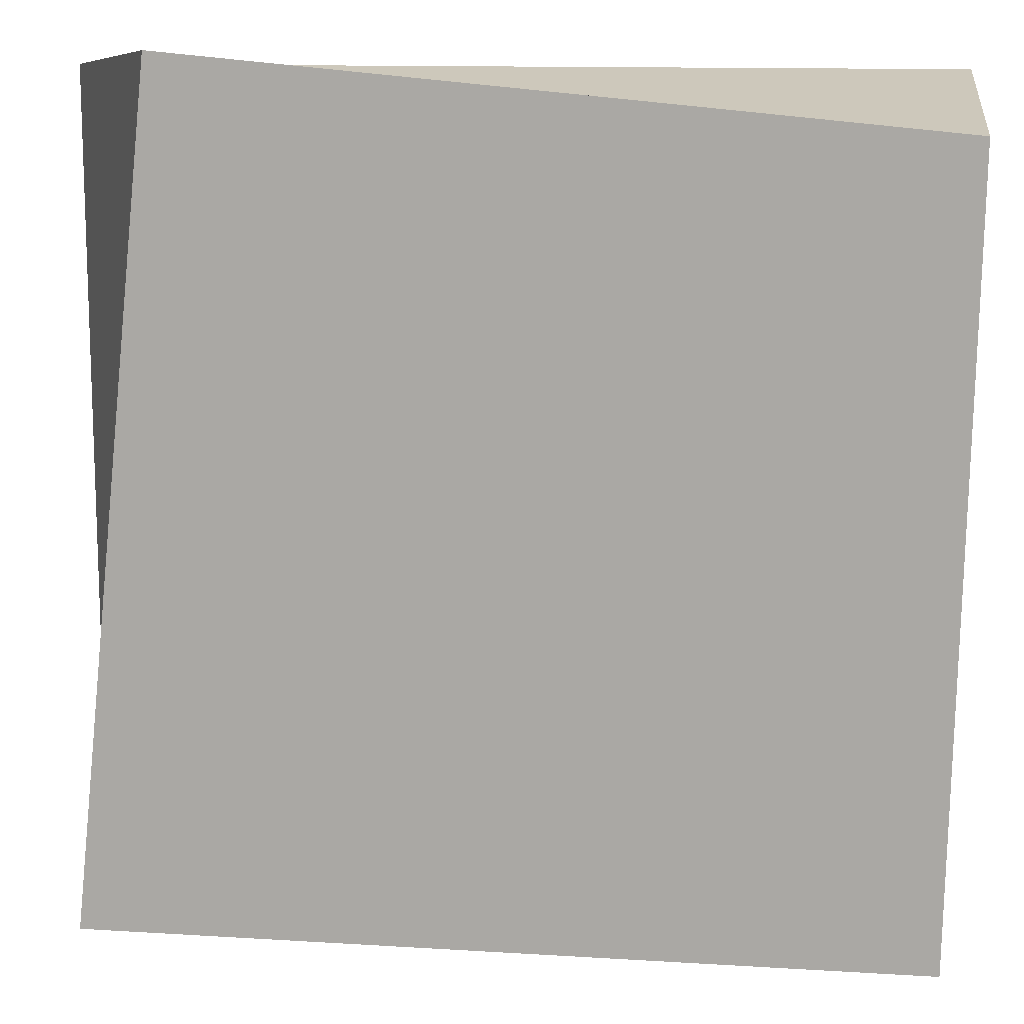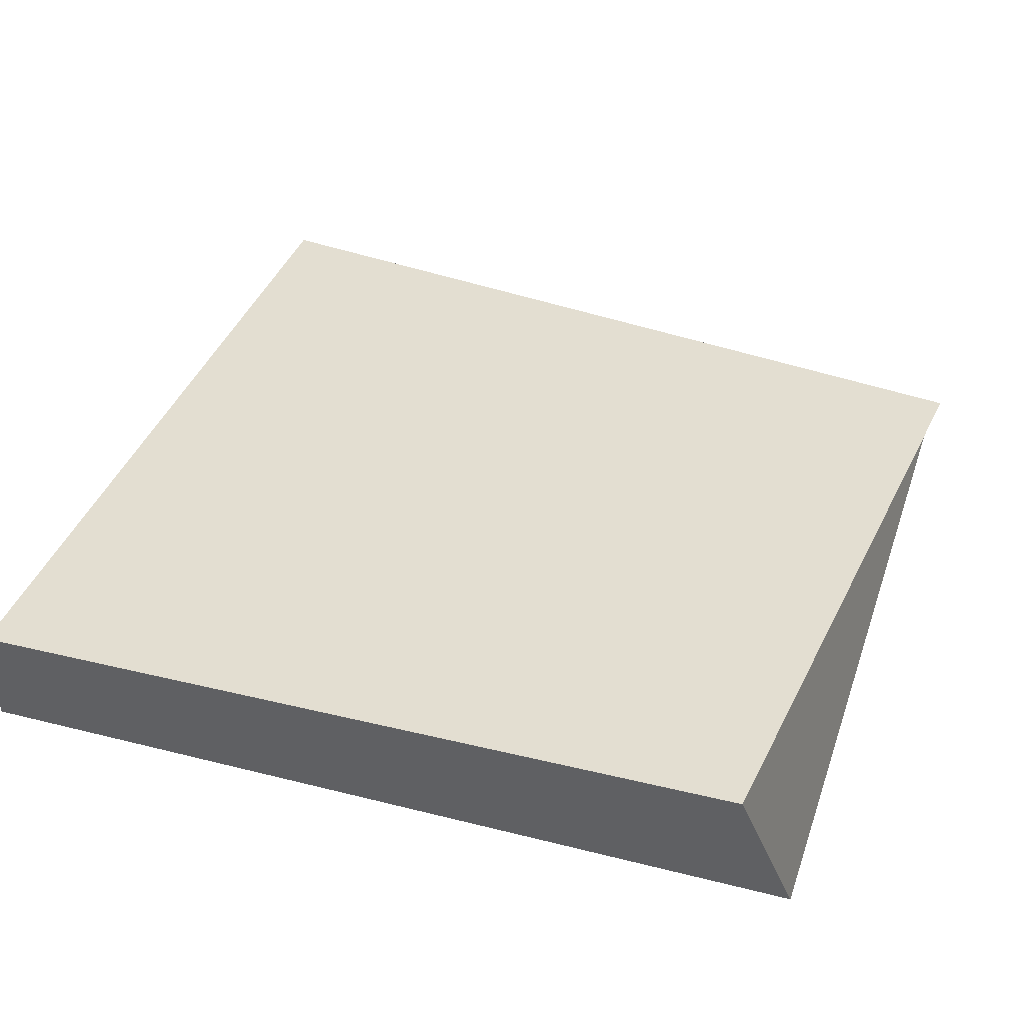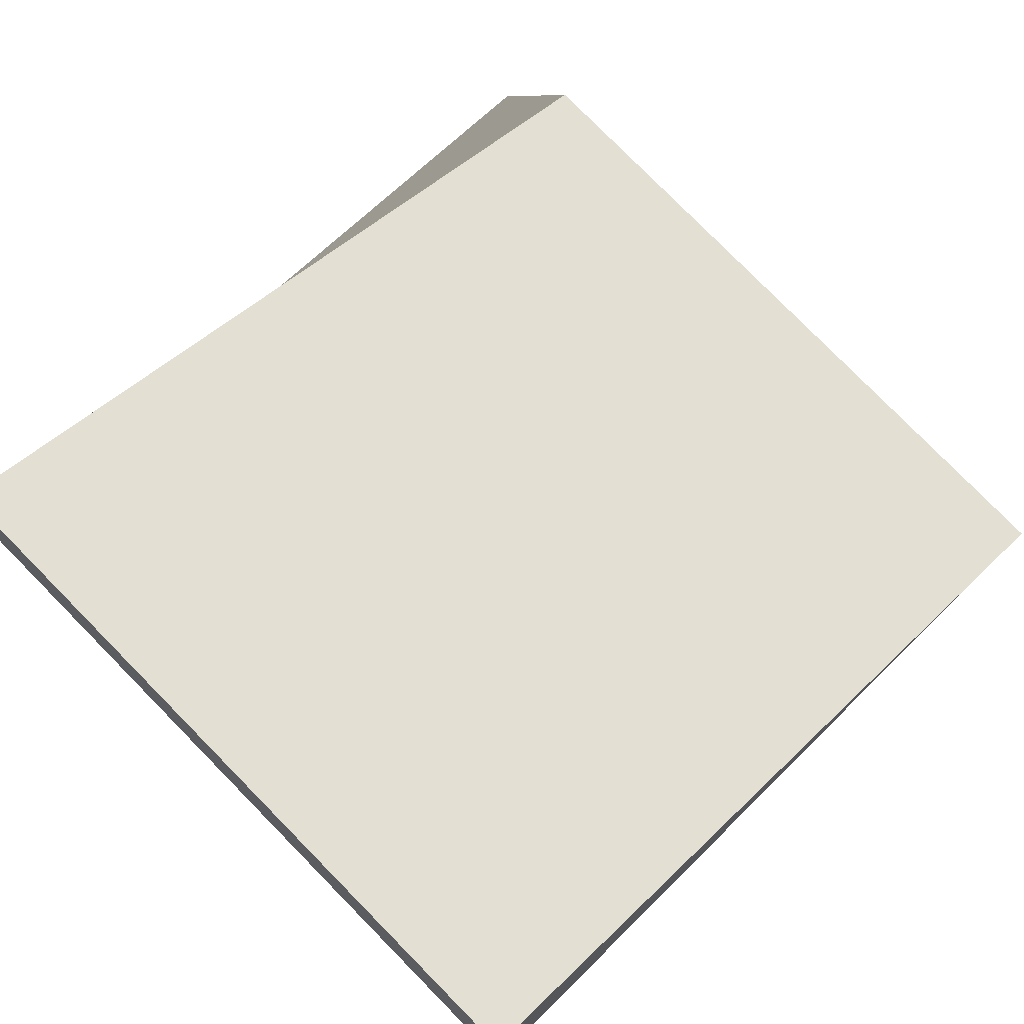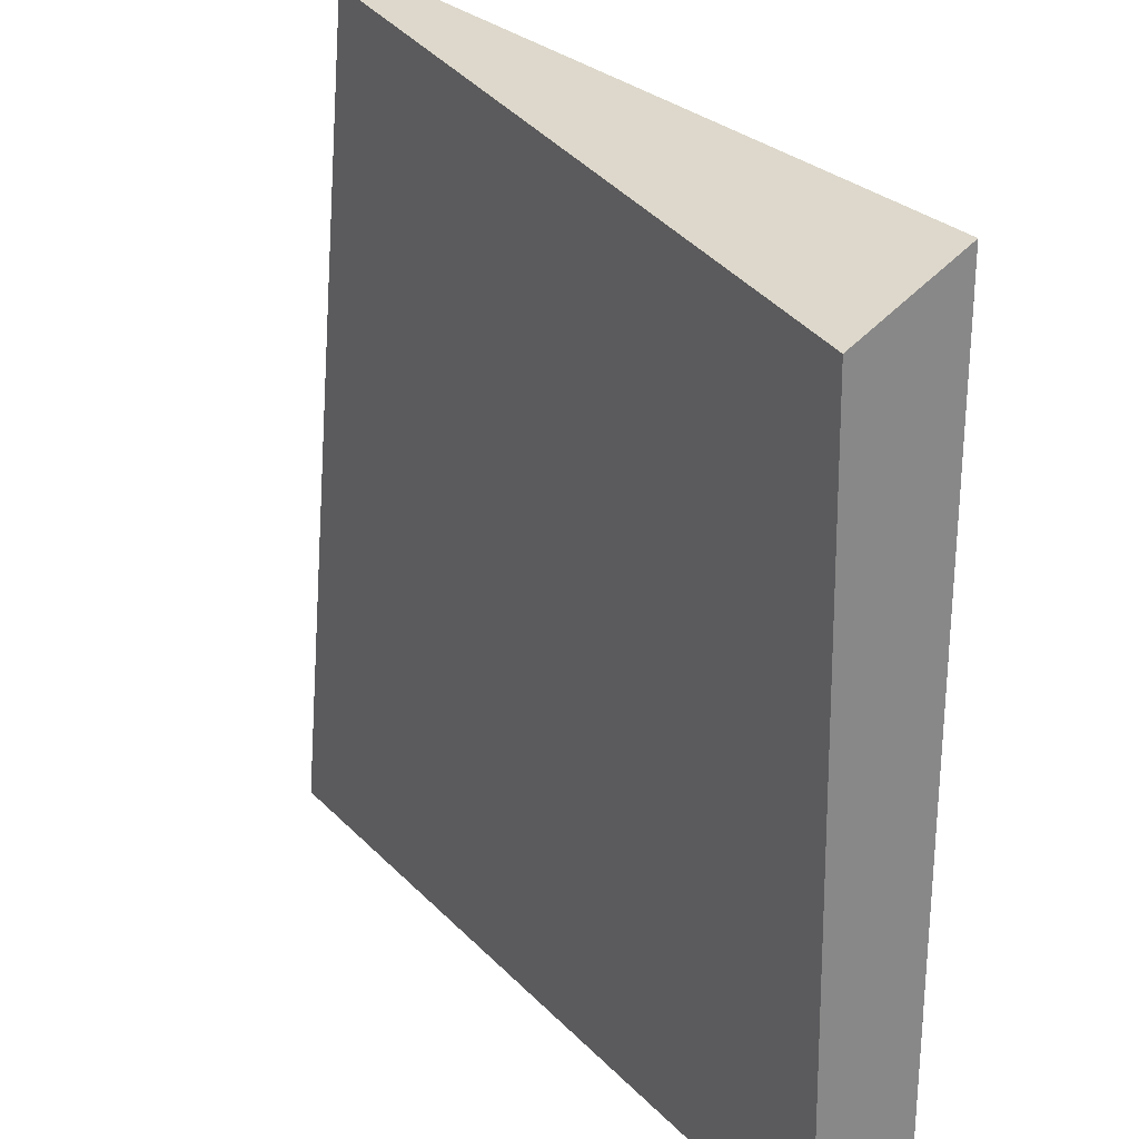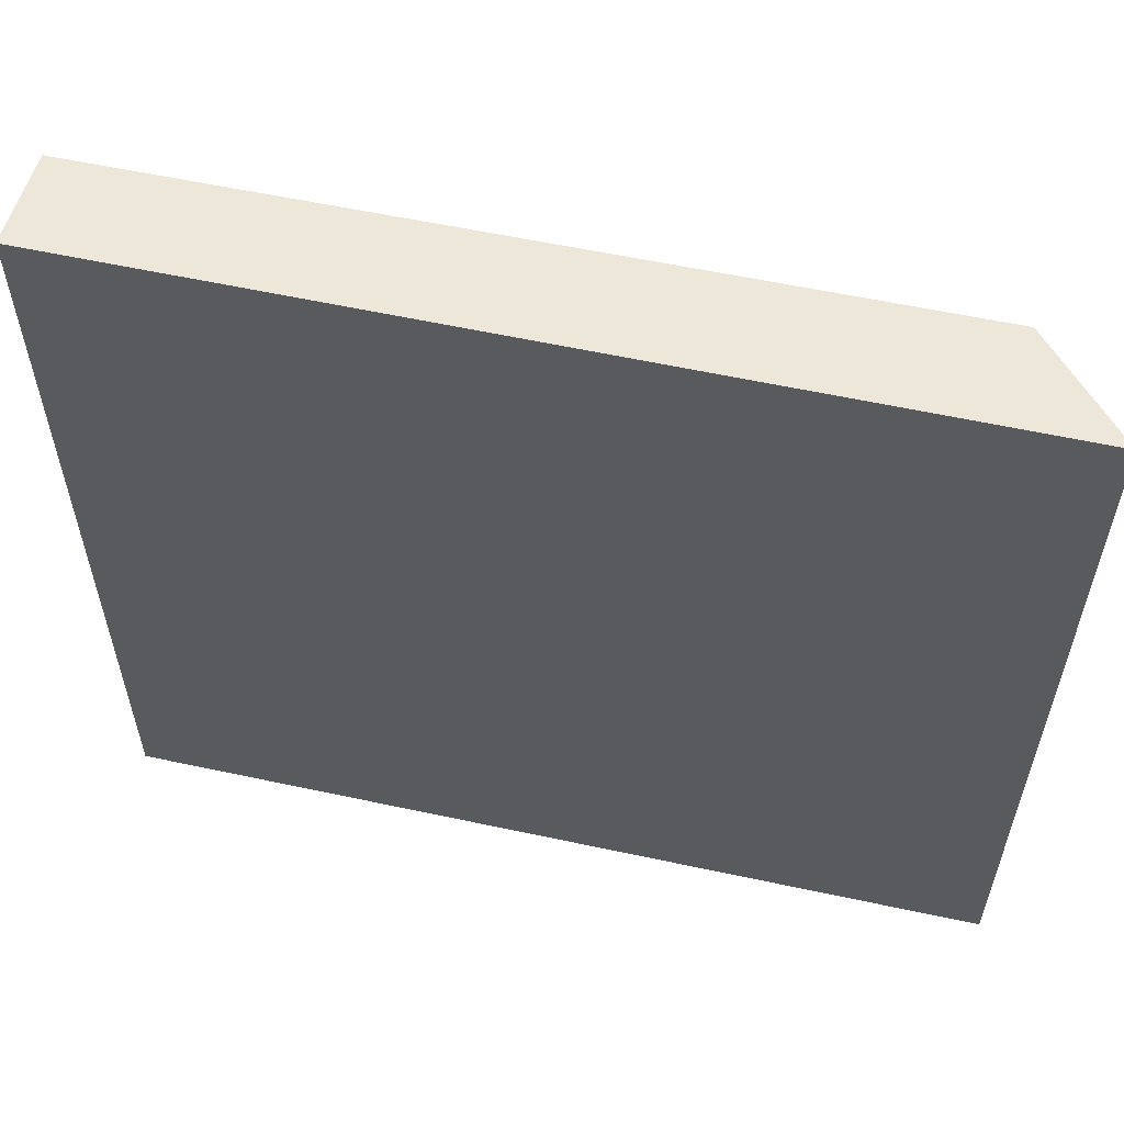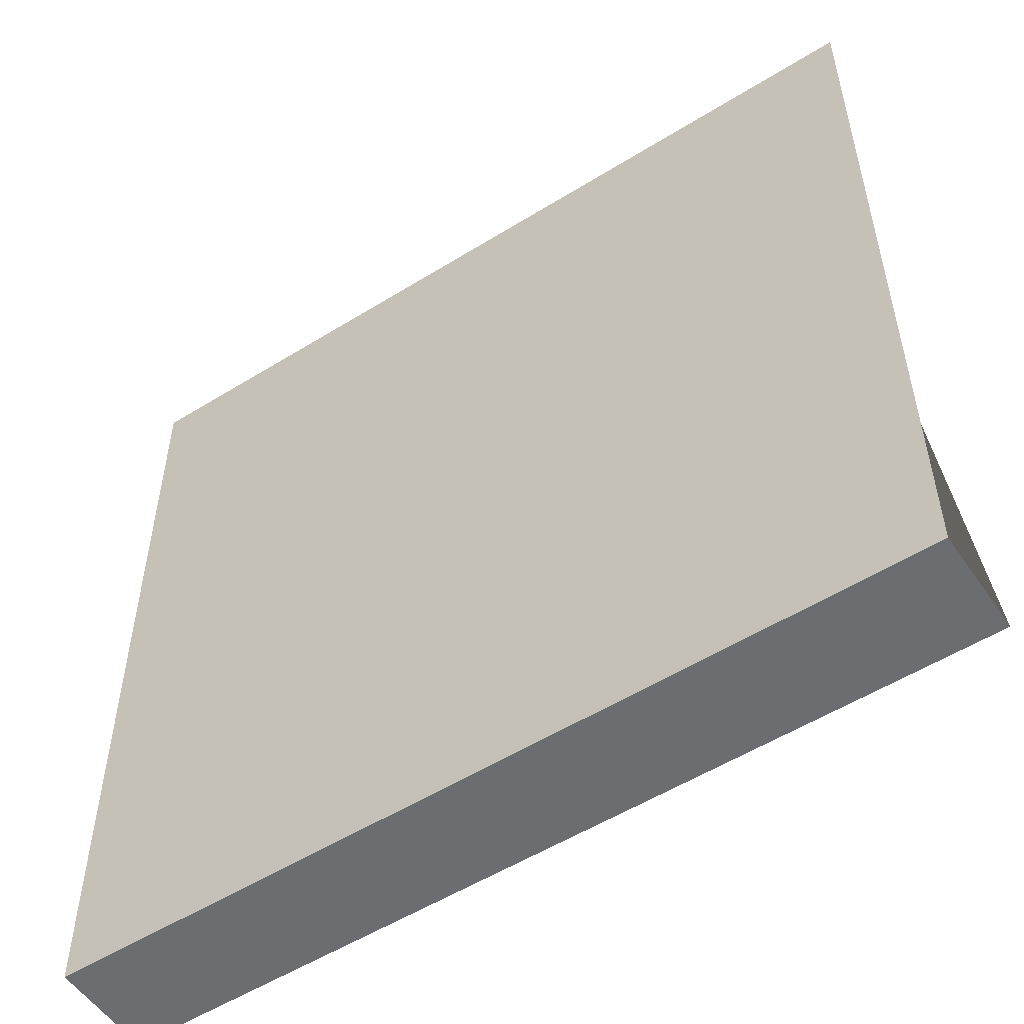
<metadata>
{"format":"obj","ext":"obj","renderer":"f3d","projection":"perspective","resolution":1024,"background":"white","views":[{"elev":12.5,"azim":-171.8,"up":"+Z"},{"elev":37.7,"azim":-72.0,"up":"+Y"},{"elev":67.7,"azim":-134.6,"up":"+Y"},{"elev":27.0,"azim":-123.2,"up":"+Z"},{"elev":59.3,"azim":12.5,"up":"+Z"},{"elev":-54.0,"azim":33.5,"up":"+Z"}]}
</metadata>
<code>
o Cube.010_Cube.006
v -0.4991 -0.05983 0.4991
v -0.5154 0.08851 0.4374
v -0.4991 -0.05983 -0.4991
v -0.4991 0.05983 -0.4991
v 0.4991 -0.05983 0.4991
v 0.3982 0.03255 0.5182
v 0.4991 -0.05983 -0.4991
v 0.4991 0.05983 -0.4991
f 1 2 4 3
f 3 4 8 7
f 7 8 6 5
f 5 6 2 1
f 3 7 5 1
f 8 4 2 6

</code>
